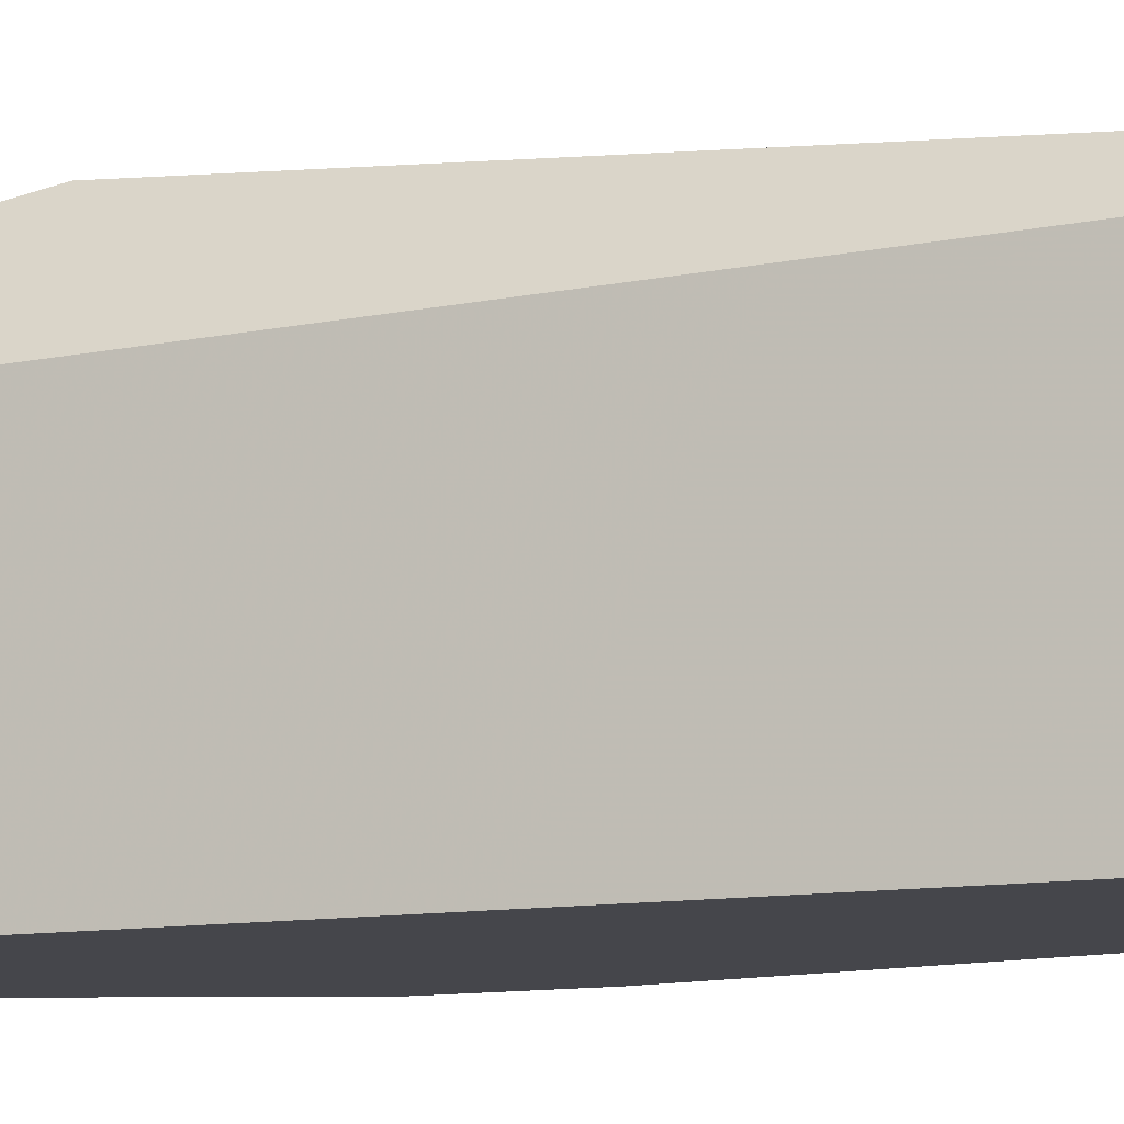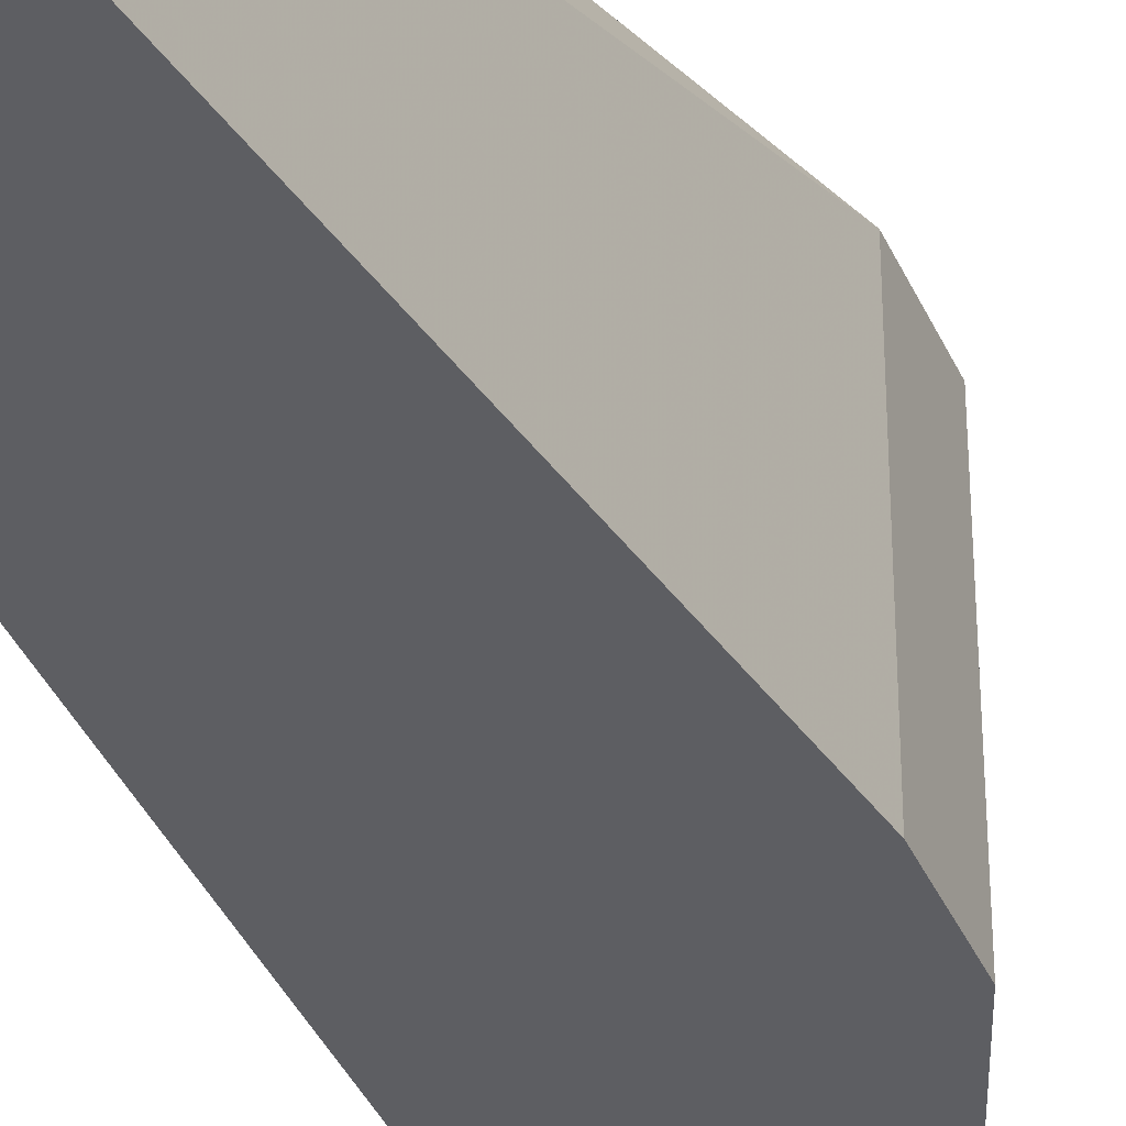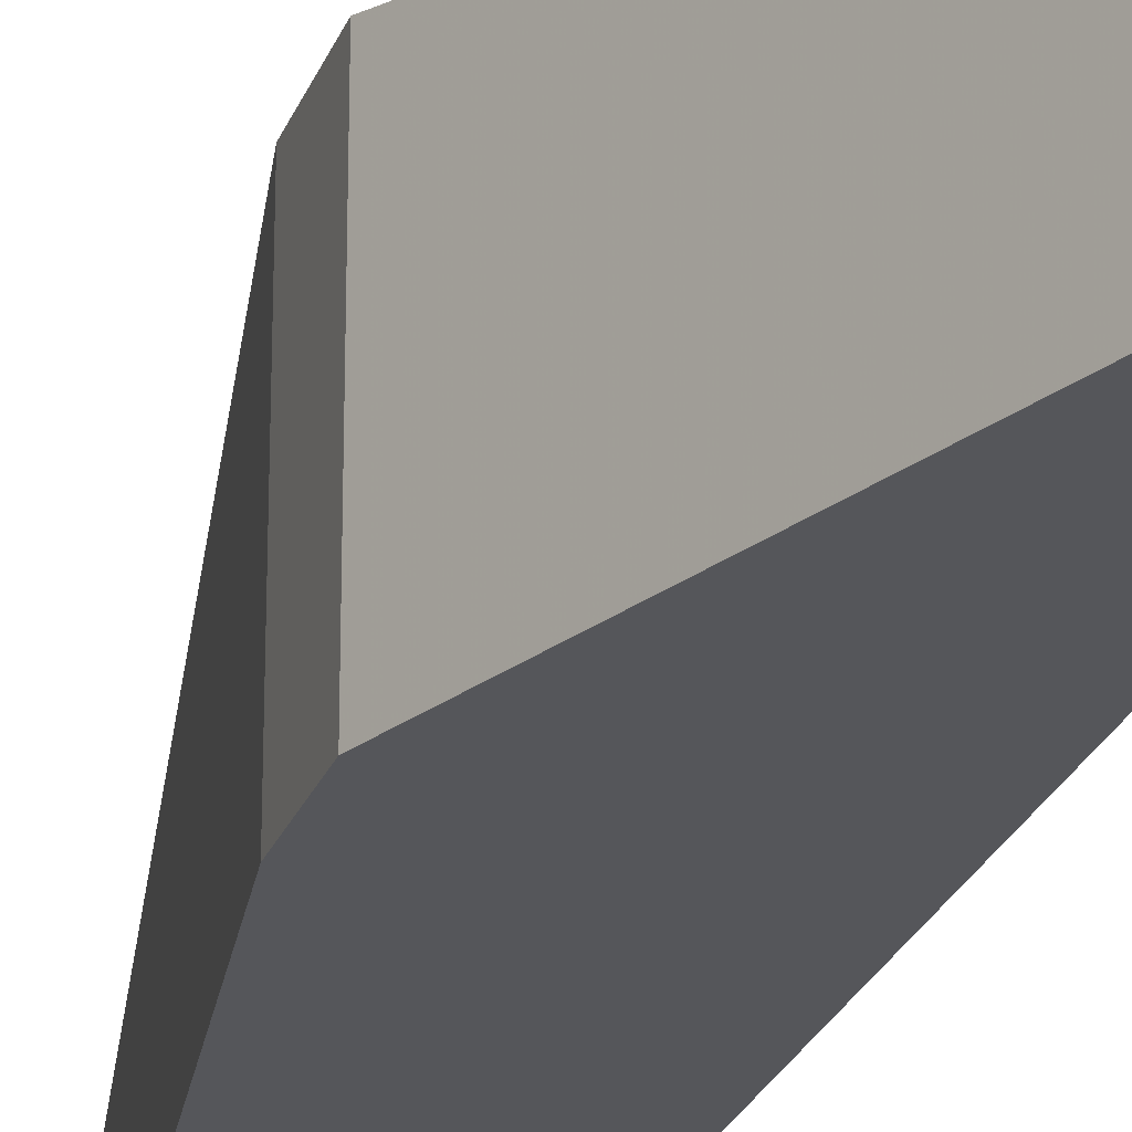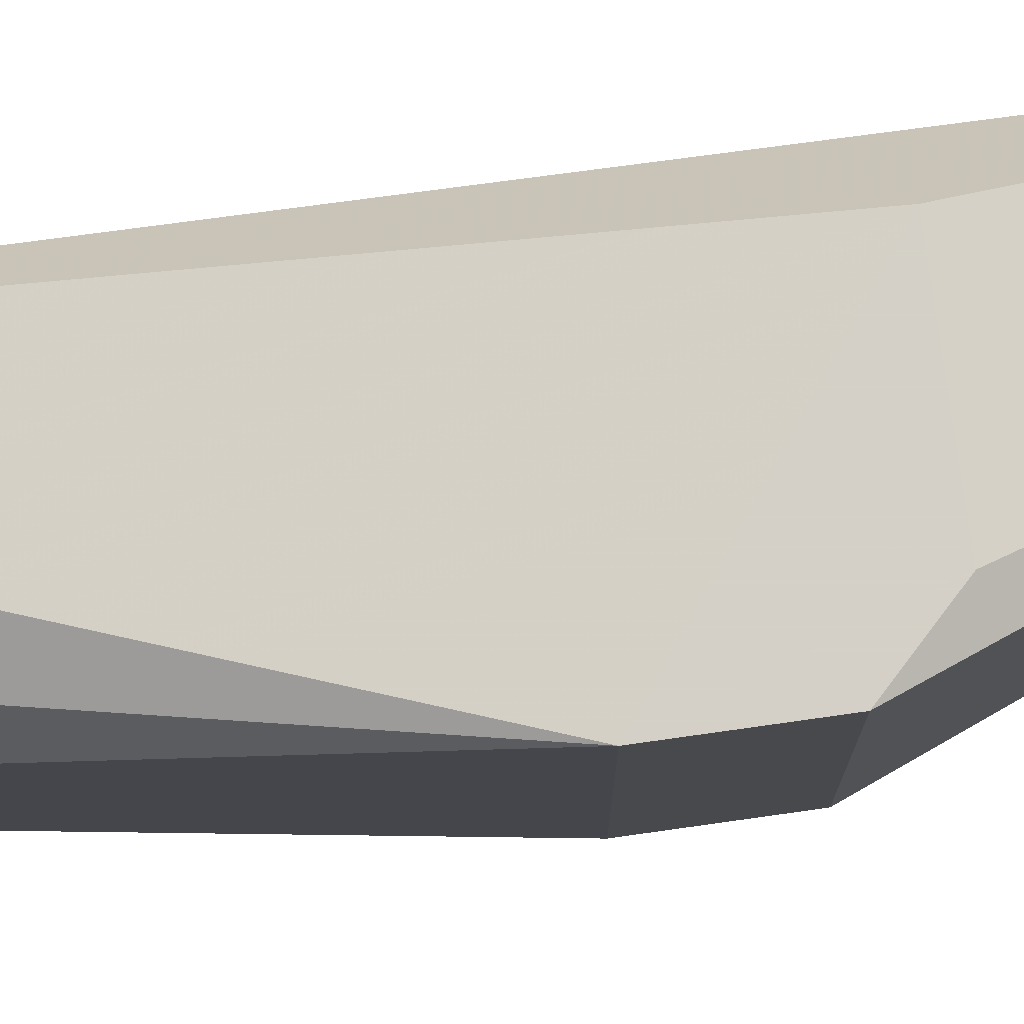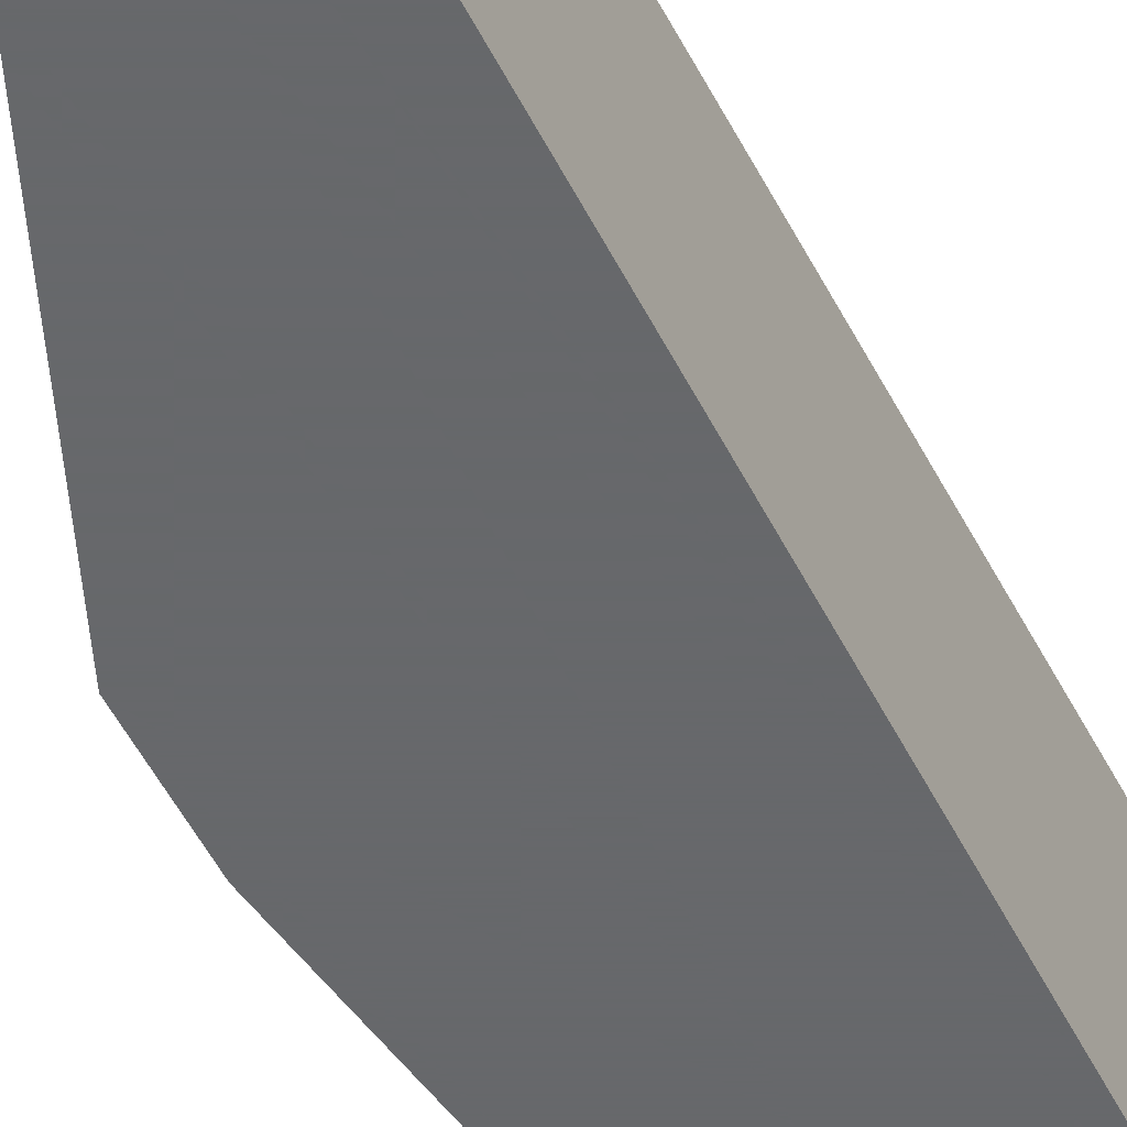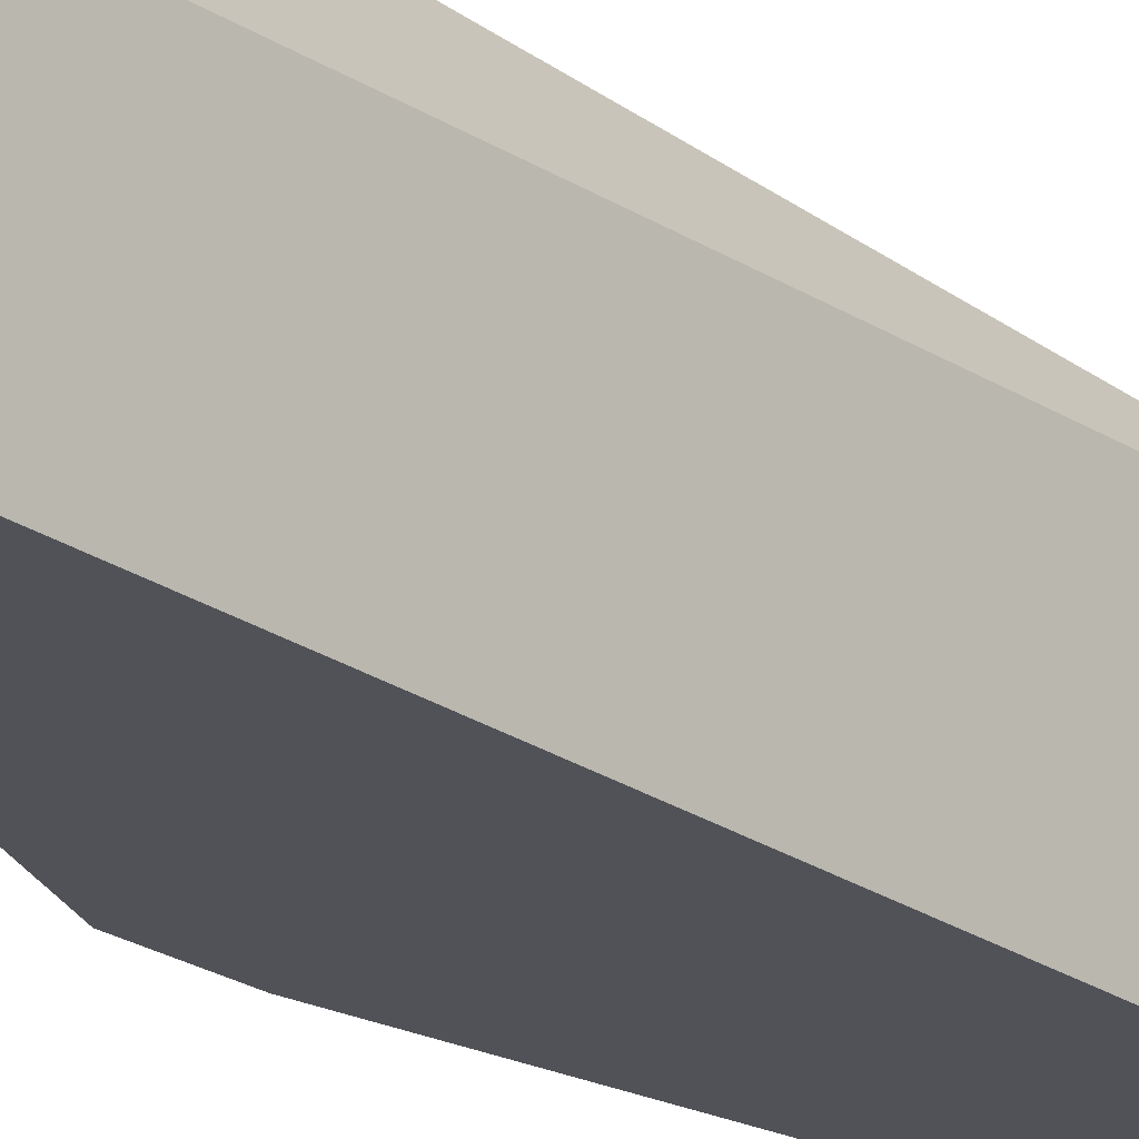
<metadata>
{"format":"obj","ext":"obj","renderer":"f3d","projection":"perspective","resolution":1024,"background":"white","views":[{"elev":-10.0,"azim":-67.4,"up":"+Z"},{"elev":-39.0,"azim":22.4,"up":"+Z"},{"elev":-25.8,"azim":161.8,"up":"+Z"},{"elev":79.9,"azim":82.0,"up":"+Z"},{"elev":-52.3,"azim":-153.8,"up":"+Z"},{"elev":-21.5,"azim":-141.7,"up":"+Z"}]}
</metadata>
<code>
v 0.002806 -0.0245 -0.09931
v 0.002806 -0.0245 -0.1019
v 0.00018 0.008338 -0.09669
v 0.00018 0.008338 -0.1019
v 0.00018 -0.003486 -0.09406
v 0.00412 -0.003486 -0.09406
v 0.001494 -0.0245 -0.09669
v -0.001135 0.008338 -0.09669
v -0.001135 0.008338 -0.1019
v -0.001135 -0.0245 -0.1019
v -0.001135 -0.0245 -0.09537
v 0.005434 -0.007428 -0.1019
v 0.005434 -0.007428 -0.09406
v 0.005434 -0.004801 -0.1019
v 0.005434 -0.004801 -0.09406
f 14 13 12
f 2 4 14
f 4 2 10
f 2 11 10
f 10 11 8
f 5 6 8
f 11 5 8
f 6 5 13
f 5 11 13
f 4 10 9
f 10 8 9
f 8 4 9
f 11 2 7
f 13 11 7
f 14 4 15
f 6 13 15
f 13 14 15
f 8 6 3
f 4 8 3
f 15 4 3
f 6 15 3
f 2 13 1
f 7 2 1
f 13 7 1
f 2 14 12
f 13 2 12

</code>
